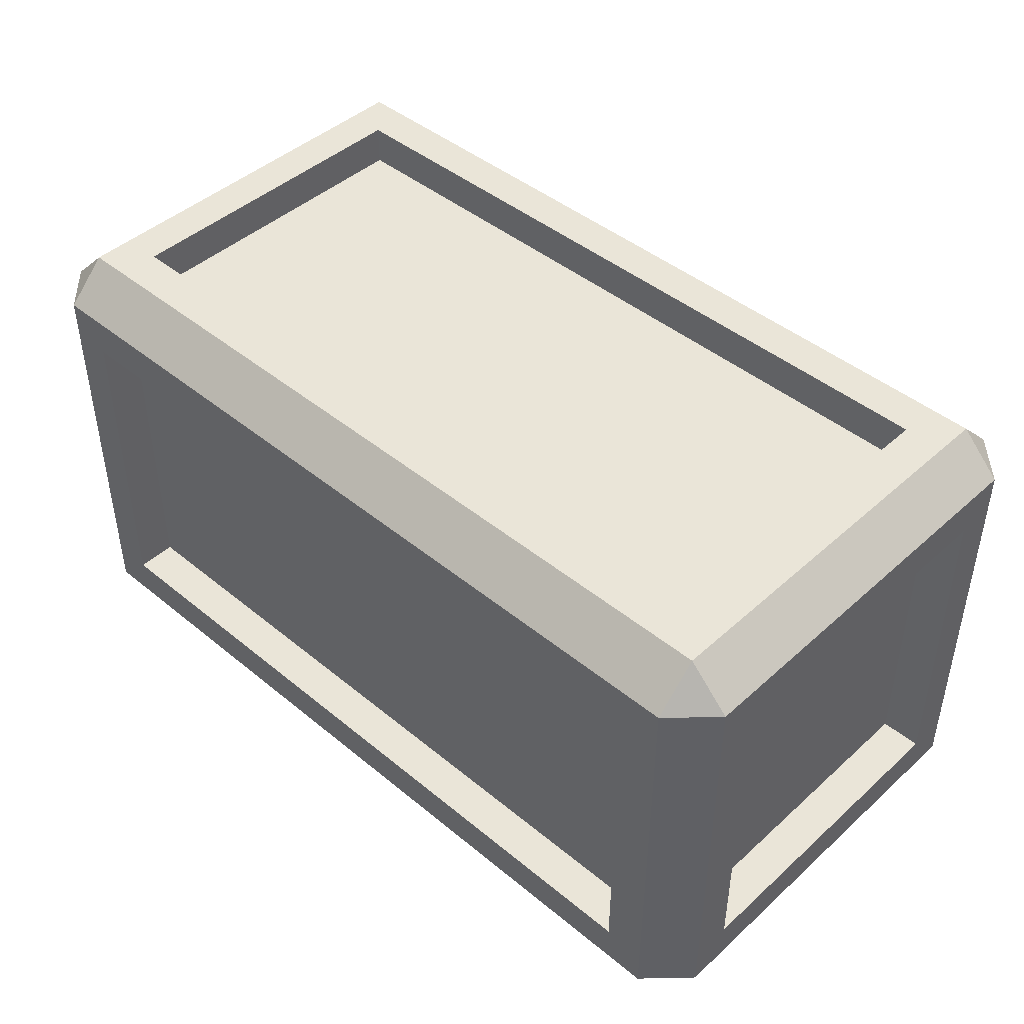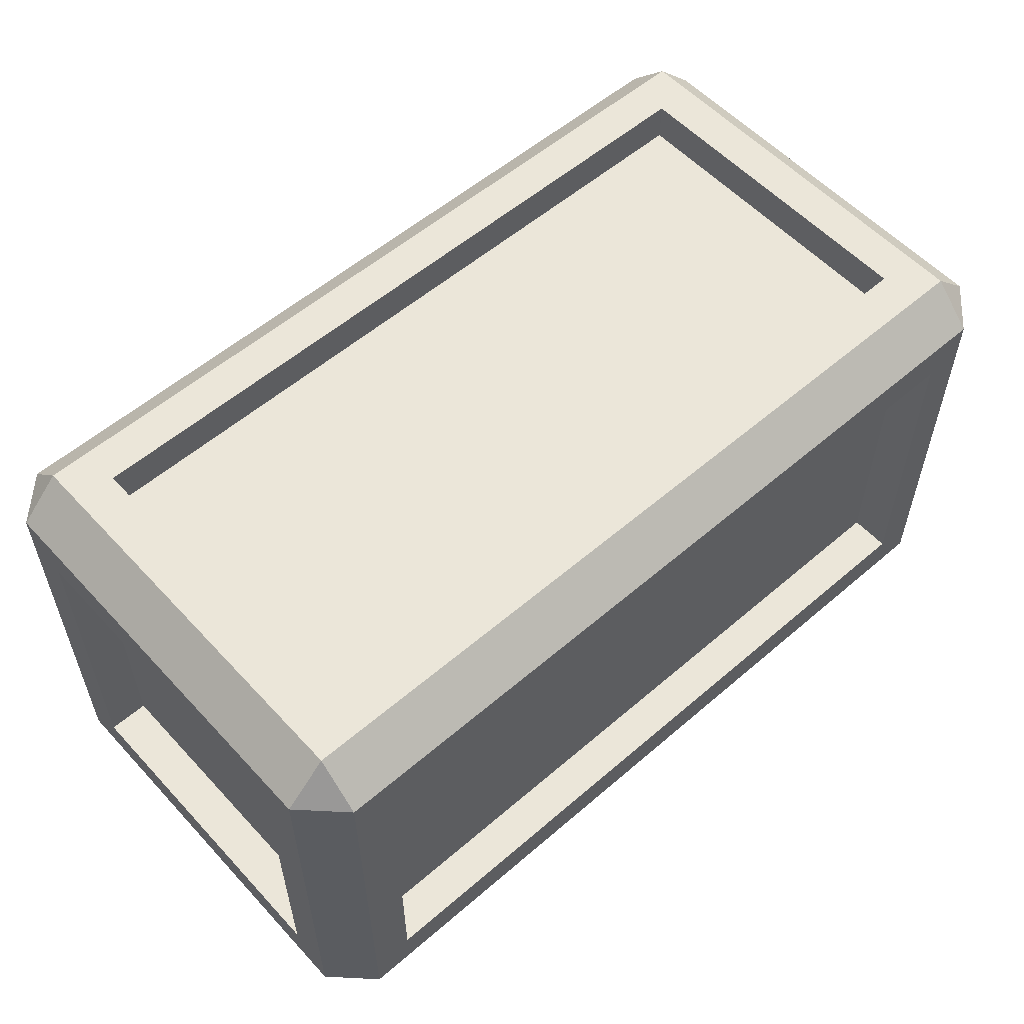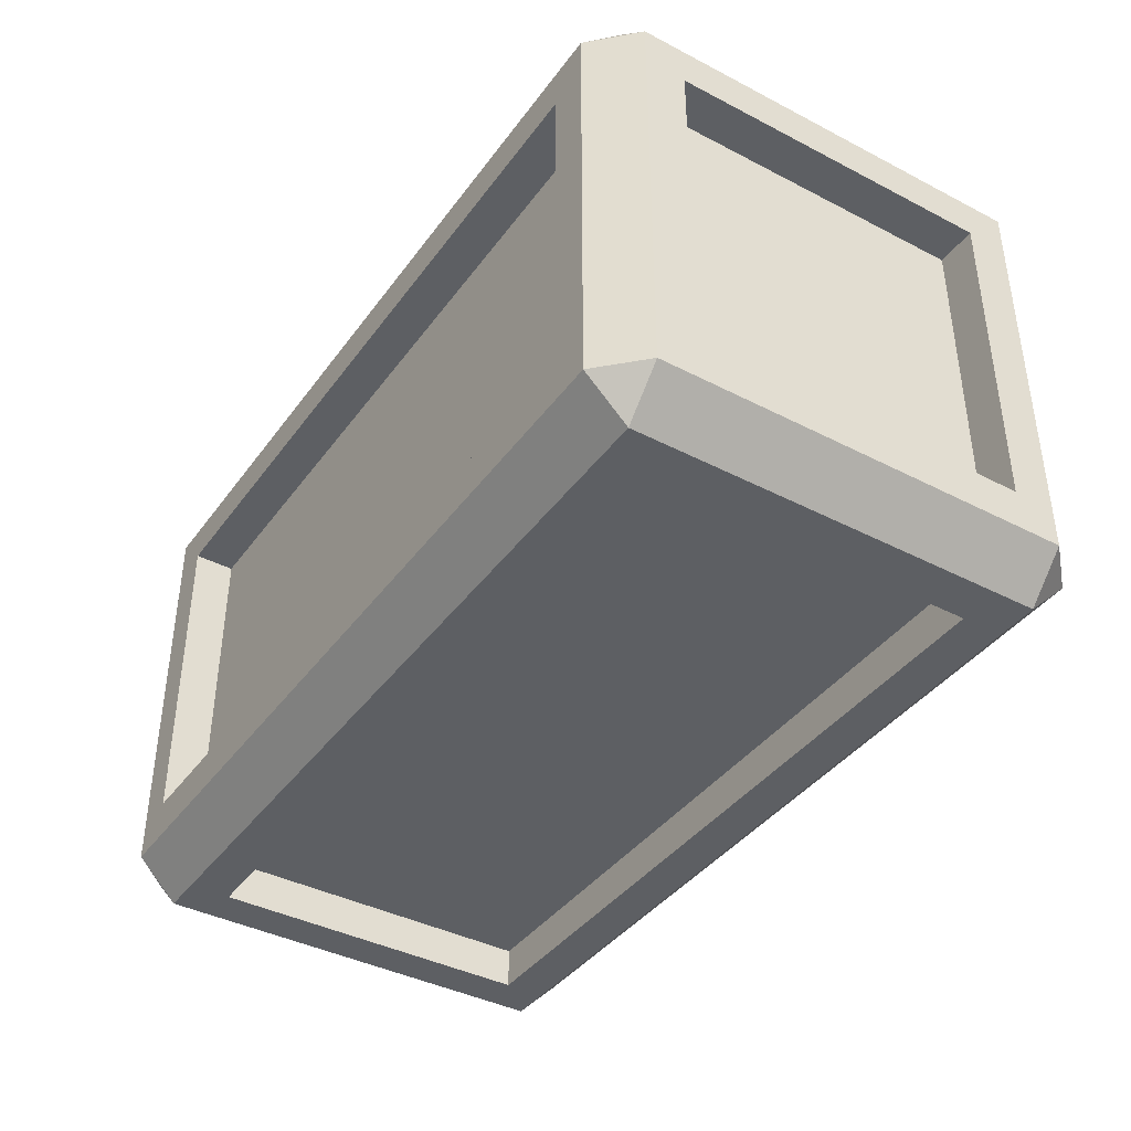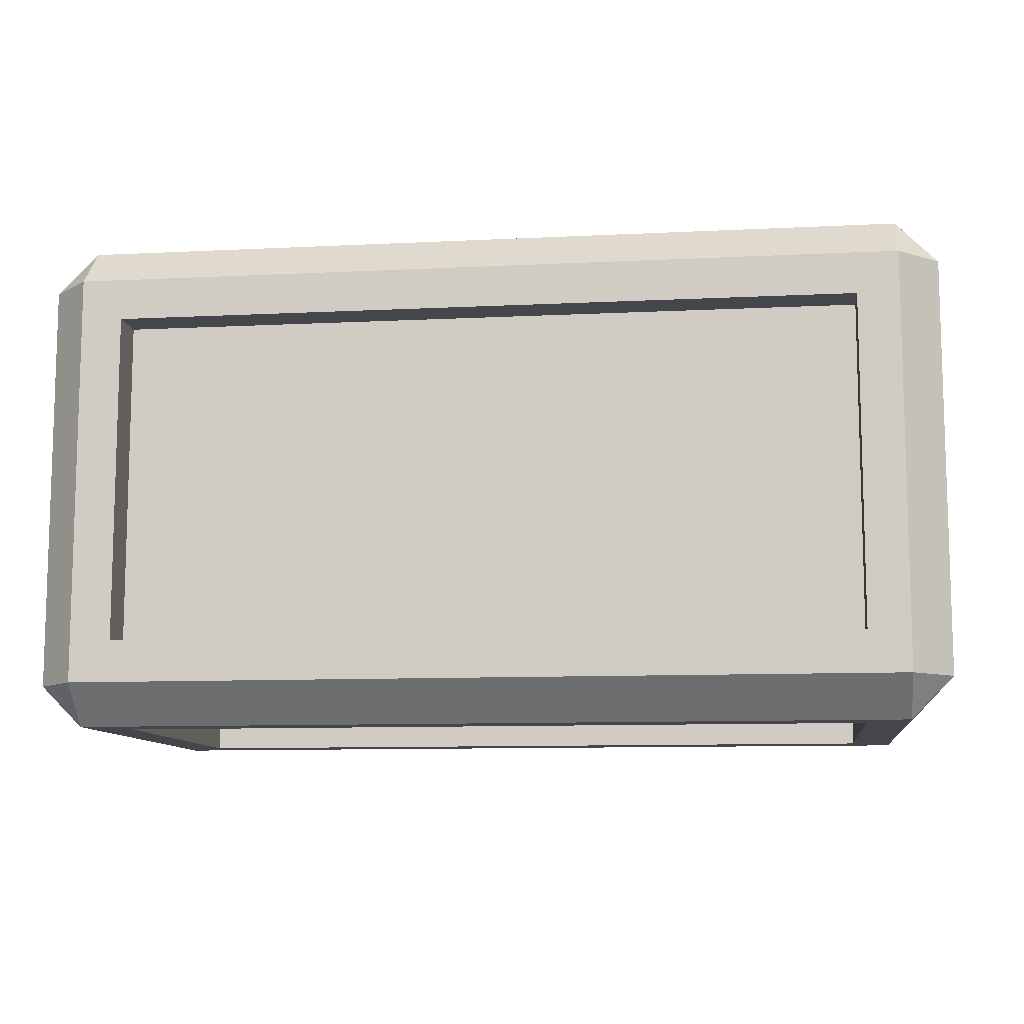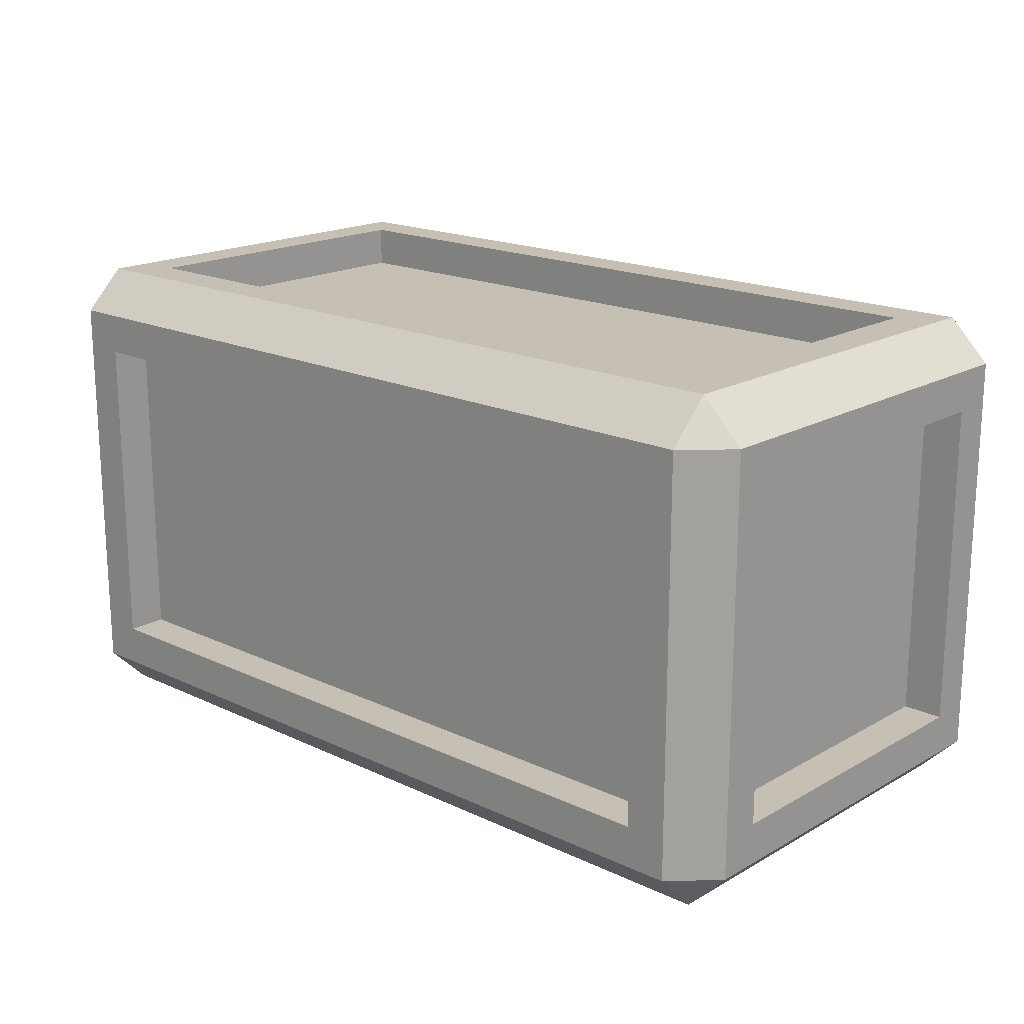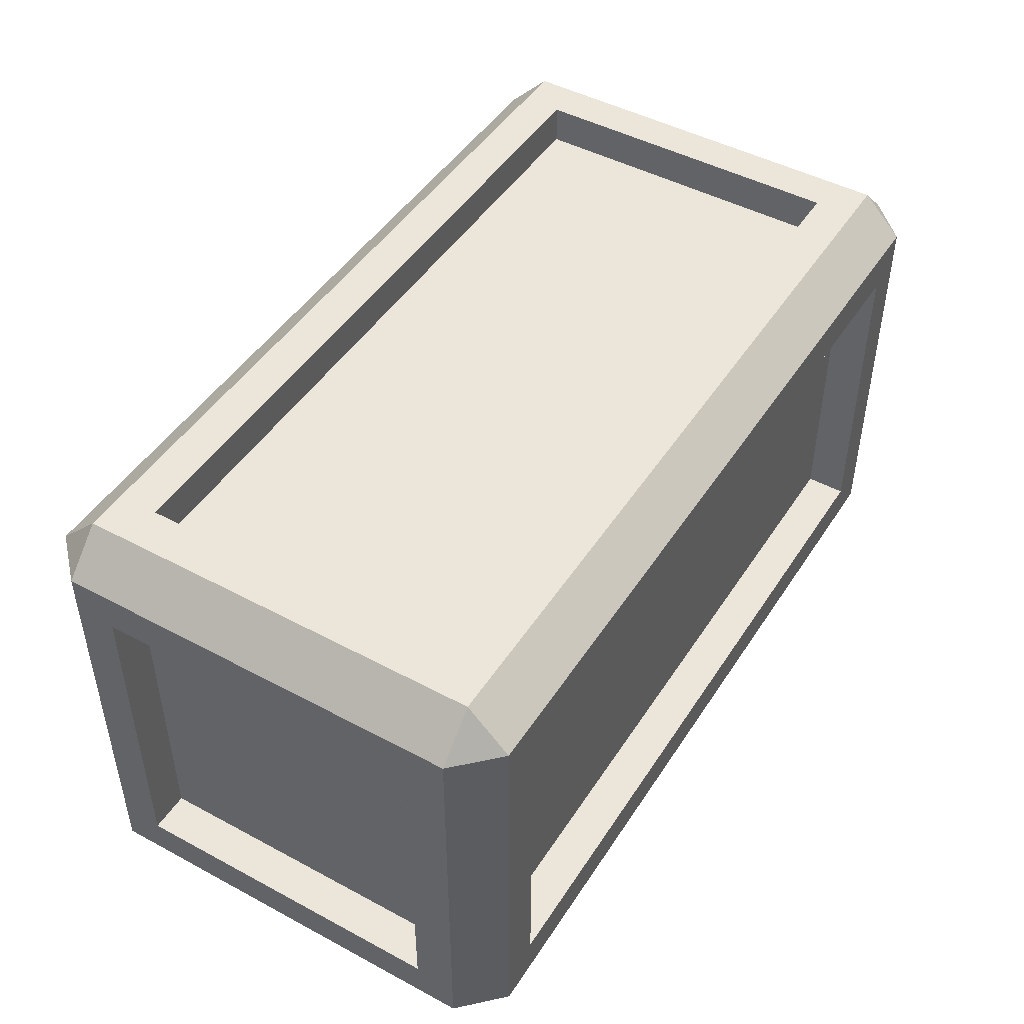
<metadata>
{"format":"obj","ext":"obj","renderer":"f3d","projection":"perspective","resolution":1024,"background":"white","views":[{"elev":44.6,"azim":-136.3,"up":"+Y"},{"elev":56.3,"azim":138.0,"up":"+Y"},{"elev":-40.1,"azim":57.4,"up":"+Y"},{"elev":-10.1,"azim":-172.7,"up":"+Z"},{"elev":18.1,"azim":42.4,"up":"+Y"},{"elev":47.0,"azim":121.3,"up":"+Z"}]}
</metadata>
<code>
g default
v -1 -0.5 0.5
v 0 -0.5 0.5
v 1 -0.5 0.5
v -1 0.5 0.5
v 0 0.5 0.5
v 1 0.5 0.5
v -1 0.5 -0.5
v 0 0.5 -0.5
v 1 0.5 -0.5
v -1 -0.5 -0.5
v 0 -0.5 -0.5
v 1 -0.5 -0.5
g rock
f 1 2 5 4
f 2 3 6 5
f 4 5 8 7
f 5 6 9 8
f 7 8 11 10
f 8 9 12 11
f 10 11 2 1
f 11 12 3 2
f 3 12 9 6
f 10 1 4 7
g default
v -0.9 0.4 0.4
v 0 0.4 0.4
v 0 0.4 -0.4
v -0.9 0.4 -0.4
v 0.9 0.4 0.4
v 0.9 0.4 -0.4
v -0.9 -0.4 -0.4
v 0 -0.4 -0.4
v 0 -0.4 0.4
v -0.9 -0.4 0.4
v 0.9 -0.4 -0.4
v 0.9 -0.4 0.4
v 0 0.6 0.4
v -0.9 0.6 0.4
v -0.9 0.6 -0.4
v 0 0.6 -0.4
v 0.9 0.6 0.4
v 0.9 0.6 -0.4
v 0 -0.6 -0.4
v -0.9 -0.6 -0.4
v -0.9 -0.6 0.4
v 0 -0.6 0.4
v 0.9 -0.6 -0.4
v 0.9 -0.6 0.4
v 1.1 -0.4 -0.4
v 1.1 -0.4 0.4
v 1.1 0.4 -0.4
v 1.1 0.4 0.4
v -1.1 -0.4 0.4
v -1.1 -0.4 -0.4
v -1.1 0.4 0.4
v -1.1 0.4 -0.4
v 0 -0.4 0.6
v -0.9 -0.4 0.6
v -0.9 0.4 0.6
v 0 0.4 0.6
v 0.9 -0.4 0.6
v 0.9 0.4 0.6
v 0 0.4 -0.6
v -0.9 0.4 -0.6
v -0.9 -0.4 -0.6
v 0 -0.4 -0.6
v 0.9 0.4 -0.6
v 0.9 -0.4 -0.6
v -1 0.6 0.5
v -1.1 0.5 0.5
v -1 0.5 0.6
v 0 0.6 0.5
v 0 0.5 0.6
v -1.1 0.5 -0.5
v -1 0.6 -0.5
v -1 0.5 -0.6
v 0 0.6 -0.5
v 0 0.5 -0.6
v 1.1 0.5 0.5
v 1 0.6 0.5
v 1 0.5 0.6
v 1 0.6 -0.5
v 1.1 0.5 -0.5
v 1 0.5 -0.6
v -1 -0.6 -0.5
v -1.1 -0.5 -0.5
v -1 -0.5 -0.6
v 0 -0.6 -0.5
v 0 -0.5 -0.6
v -1.1 -0.5 0.5
v -1 -0.6 0.5
v -1 -0.5 0.6
v 0 -0.6 0.5
v 0 -0.5 0.6
v 1.1 -0.5 -0.5
v 1 -0.6 -0.5
v 1 -0.5 -0.6
v 1 -0.6 0.5
v 1.1 -0.5 0.5
v 1 -0.5 0.6
g pCube1
f 14 13 26 25
f 16 15 28 27
f 13 16 27 26
f 17 14 25 29
f 18 17 29 30
f 15 18 30 28
f 20 19 32 31
f 22 21 34 33
f 19 22 33 32
f 23 20 31 35
f 24 23 35 36
f 21 24 36 34
f 23 24 38 37
f 18 23 37 39
f 17 18 39 40
f 24 17 40 38
f 22 19 42 41
f 13 22 41 43
f 16 13 43 44
f 19 16 44 42
f 21 22 46 45
f 13 14 48 47
f 22 13 47 46
f 24 21 45 49
f 17 24 49 50
f 14 17 50 48
f 15 16 52 51
f 19 20 54 53
f 16 19 53 52
f 18 15 51 55
f 23 18 55 56
f 20 23 56 54
f 57 59 61 60
f 58 57 63 62
f 59 58 78 80
f 60 61 69 68
f 62 64 75 74
f 64 63 65 66
f 66 65 70 72
f 67 69 88 87
f 68 67 71 70
f 72 71 83 85
f 73 75 77 76
f 74 73 79 78
f 76 77 85 84
f 80 79 81 82
f 82 81 86 88
f 84 83 87 86
f 57 60 25 26
f 65 63 27 28
f 63 57 26 27
f 60 68 29 25
f 68 70 30 29
f 70 65 28 30
f 73 76 31 32
f 81 79 33 34
f 79 73 32 33
f 76 84 35 31
f 84 86 36 35
f 86 81 34 36
f 87 83 37 38
f 83 71 39 37
f 71 67 40 39
f 67 87 38 40
f 74 78 41 42
f 78 58 43 41
f 58 62 44 43
f 62 74 42 44
f 80 82 45 46
f 61 59 47 48
f 59 80 46 47
f 82 88 49 45
f 88 69 50 49
f 69 61 48 50
f 64 66 51 52
f 77 75 53 54
f 75 64 52 53
f 66 72 55 51
f 72 85 56 55
f 85 77 54 56
f 57 58 59
f 62 63 64
f 67 68 69
f 70 71 72
f 73 74 75
f 78 79 80
f 83 84 85
f 86 87 88

</code>
